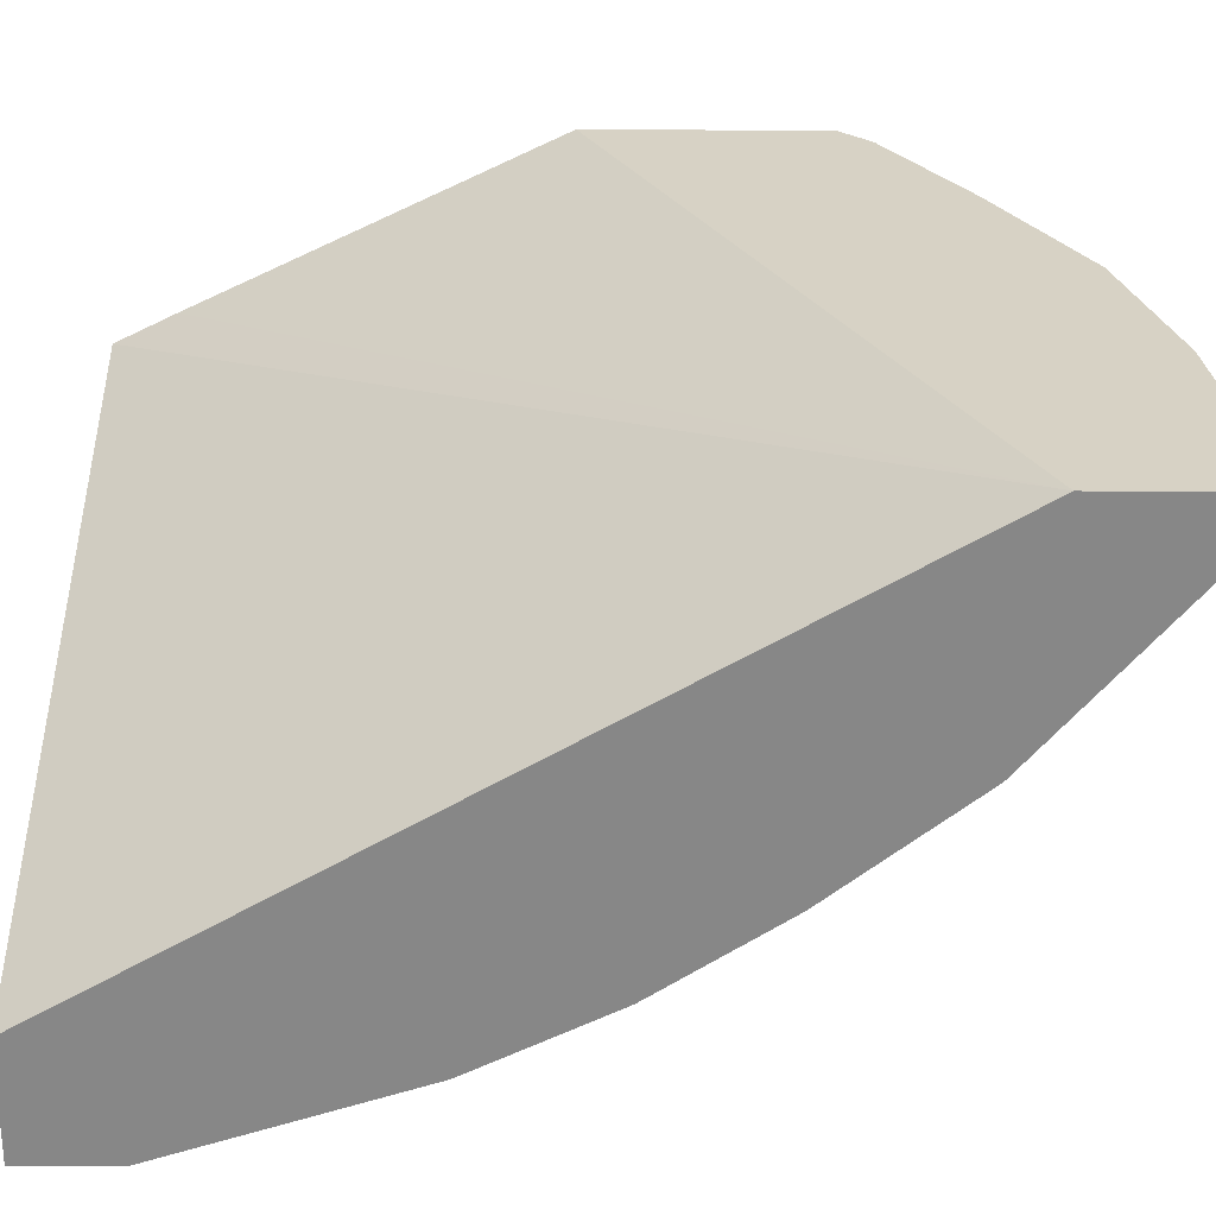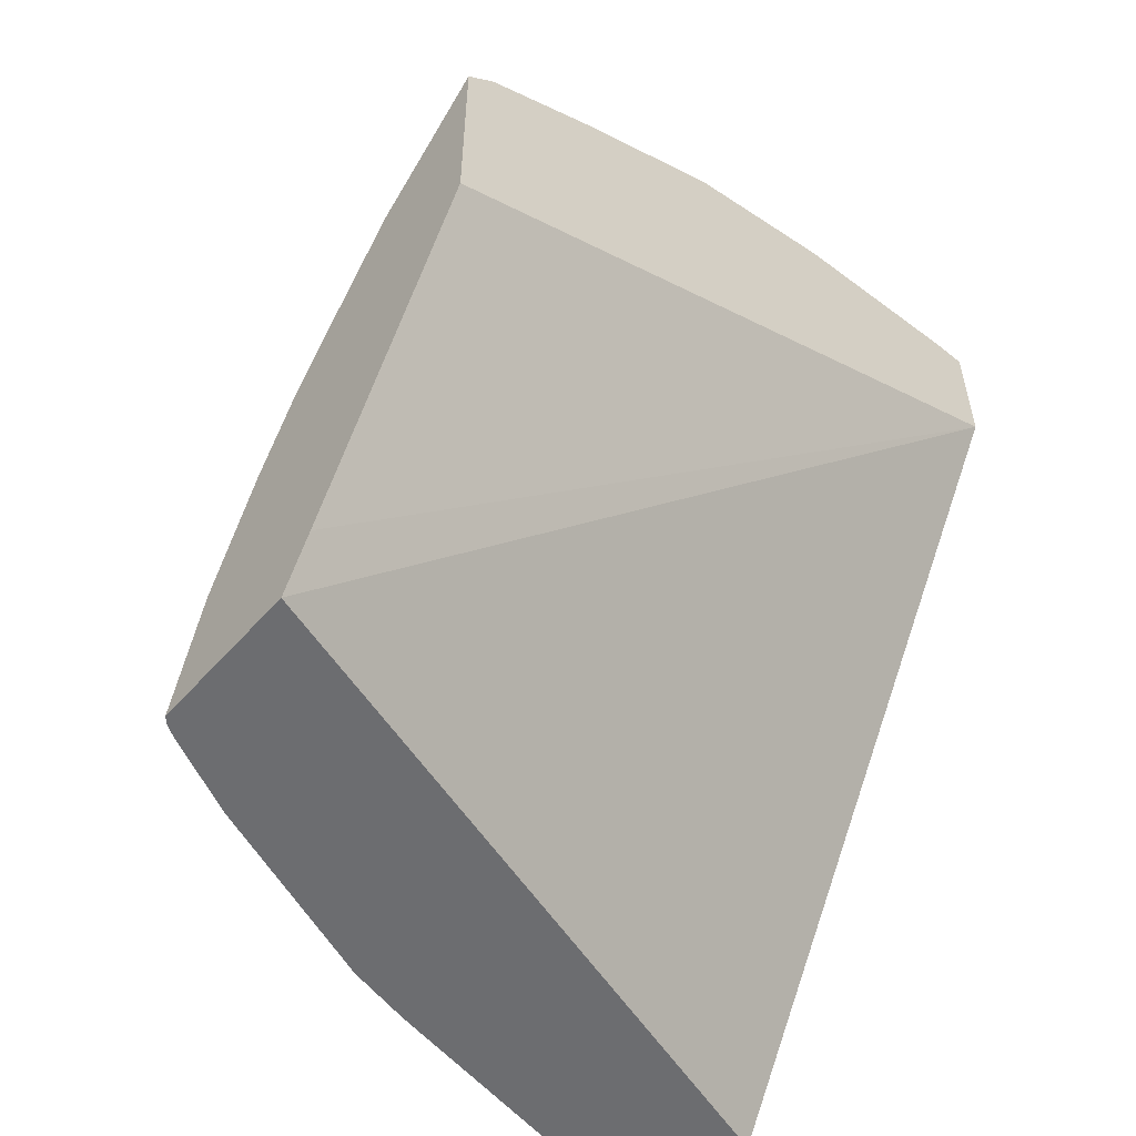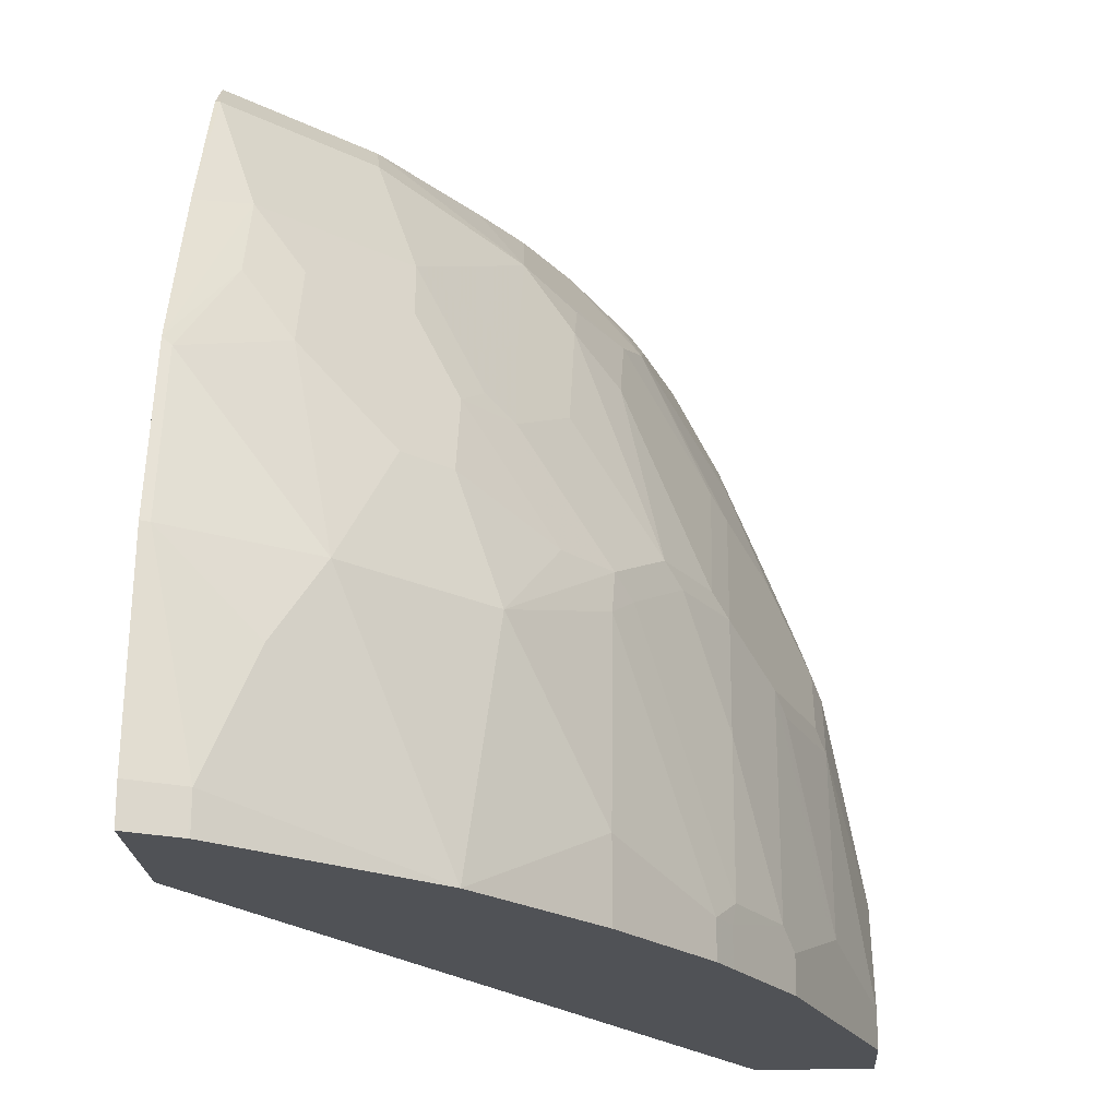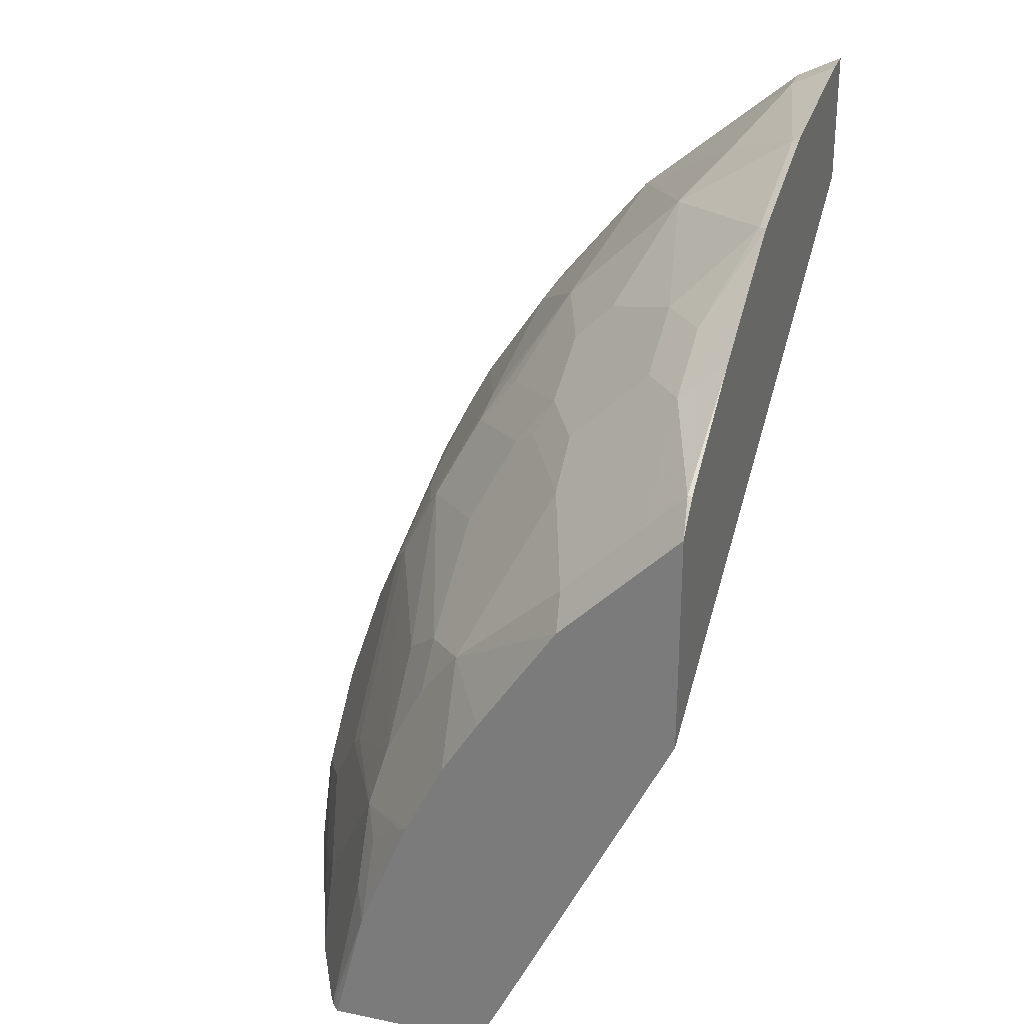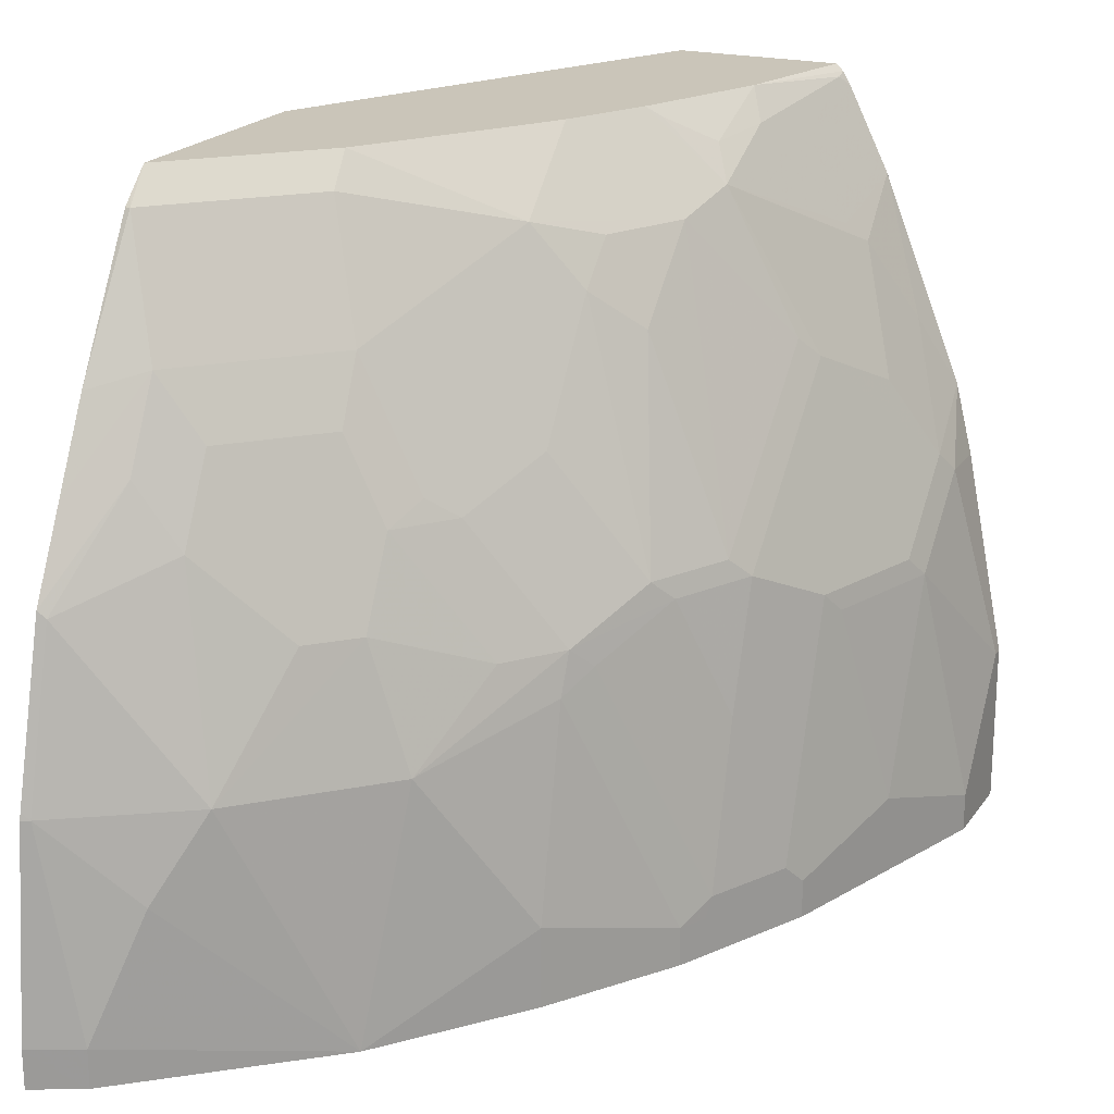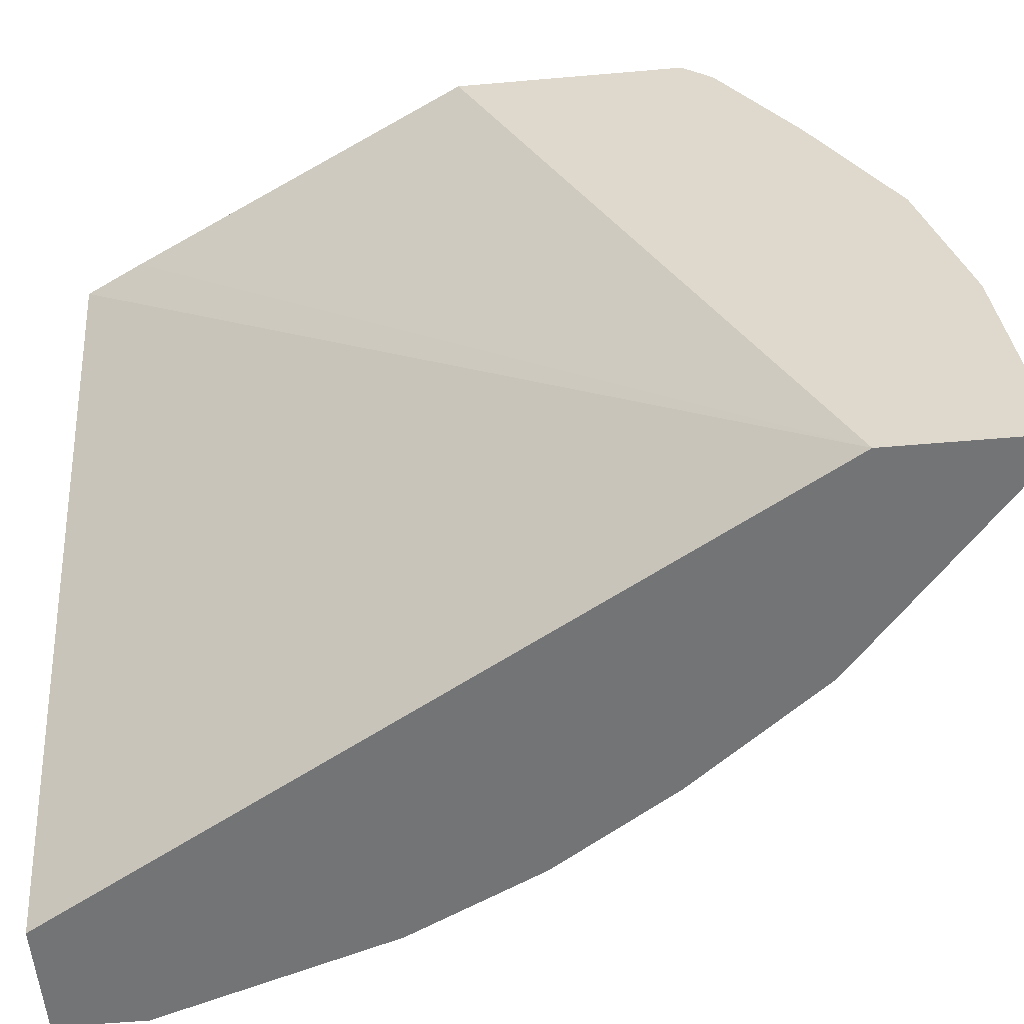
<metadata>
{"format":"obj","ext":"obj","renderer":"f3d","projection":"perspective","resolution":1024,"background":"white","views":[{"elev":-62.5,"azim":89.7,"up":"+Z"},{"elev":-54.0,"azim":49.5,"up":"+Y"},{"elev":-21.1,"azim":-176.4,"up":"+Z"},{"elev":27.7,"azim":17.4,"up":"+Y"},{"elev":20.7,"azim":-154.8,"up":"+Z"},{"elev":-56.1,"azim":95.2,"up":"+Z"}]}
</metadata>
<code>
v -0.4019 0.09461 0.3642
v -0.4019 0.1051 0.3539
v -0.4042 0.1097 0.3492
v -0.4241 0.0898 0.3492
v -0.4416 0.0549 0.3642
v -0.4019 -0.01776 0.3642
v -0.4019 0.1097 0.3492
v -0.4019 0.1475 0.2828
v -0.4241 0.1297 0.2894
v -0.464 0.04987 0.3492
v -0.4615 0.03496 0.3642
v -0.4019 0.1483 0.00137
v -0.4878 -0.1946 0.3642
v -0.4019 0.1674 0.2429
v -0.4019 0.1874 0.203
v -0.4241 0.1497 0.2494
v -0.4457 0.1264 0.2594
v -0.4657 0.1064 0.2594
v -0.464 0.0898 0.2894
v -0.484 0.06981 0.2894
v -0.5239 -0.009955 0.3293
v -0.5014 -0.02487 0.3642
v -0.4019 0.2182 0.00137
v -0.5028 -0.2247 0.3642
v -0.6213 -0.2247 0.00137
v -0.4019 0.1882 0.1995
v -0.4058 0.1863 0.1995
v -0.4457 0.1463 0.2195
v -0.4857 0.1264 0.1797
v -0.5056 0.1064 0.1797
v -0.4857 0.08646 0.2594
v -0.504 0.06981 0.2494
v -0.5239 0.02993 0.2694
v -0.5339 -0.009955 0.3093
v -0.5463 -0.01993 0.2993
v -0.5463 -0.03991 0.3193
v -0.5663 -0.07979 0.3193
v -0.5339 -0.0299 0.3293
v -0.5252 -0.06479 0.3642
v -0.5202 -0.05491 0.3642
v -0.4249 0.2067 0.00137
v -0.4019 0.2182 0.01998
v -0.5826 -0.2247 0.3642
v -0.6786 -0.2247 0.00137
v -0.4019 0.2074 0.1232
v -0.4058 0.2062 0.1198
v -0.4657 0.1663 0.1198
v -0.5056 0.08646 0.2195
v -0.5256 0.1064 0.1198
v -0.5455 0.06652 0.1597
v -0.5139 0.06981 0.2295
v -0.5264 0.05984 0.2195
v -0.5339 0.02993 0.2494
v -0.5463 0.01996 0.2395
v -0.5863 -2.757e-05 0.1797
v -0.5663 -0.03991 0.2794
v -0.6062 -0.1197 0.2594
v -0.5738 -0.1098 0.3293
v -0.5402 -0.09484 0.3642
v -0.6062 -0.03991 0.1797
v -0.4258 0.2062 0.00137
v -0.4258 0.2062 0.01998
v -0.4019 0.2082 0.1198
v -0.586 -0.2247 0.3609
v -0.5801 -0.2146 0.3642
v -0.6786 -0.2247 0.07986
v -0.6786 -0.1796 0.00137
v -0.4457 0.1863 0.07986
v -0.5125 0.1326 0.00137
v -0.5655 0.06652 0.03994
v -0.5655 0.04653 0.1397
v -0.5663 0.0399 0.1597
v -0.5937 -0.009955 0.1697
v -0.6137 -0.1297 0.2494
v -0.5655 -0.1197 0.3459
v -0.5463 -0.09978 0.3592
v -0.6137 -0.1896 0.2894
v -0.6062 -0.1796 0.2993
v -0.5863 -0.1796 0.3393
v -0.5738 -0.1497 0.3492
v -0.5663 -0.1596 0.3642
v -0.6137 -0.04988 0.1697
v -0.5863 -0.2195 0.3592
v -0.5901 -0.2247 0.3541
v -0.6586 -0.2247 0.1797
v -0.6786 -0.2195 0.07986
v -0.6786 -0.1796 0.01998
v -0.6387 -0.05985 0.00137
v -0.5655 0.06652 0.00137
v -0.6054 0.006649 0.01998
v -0.5738 0.02993 0.1497
v -0.6137 -0.0299 0.1098
v -0.6536 -0.1696 0.1697
v -0.6536 -0.1896 0.1896
v -0.6337 -0.1696 0.2295
v -0.6337 -0.2095 0.2494
v -0.6101 -0.2247 0.3142
v -0.6062 -0.2195 0.3193
v -0.6337 -0.08981 0.1497
v -0.6524 -0.2247 0.2047
v -0.6586 -0.1996 0.1797
v -0.6586 -0.1796 0.1597
v -0.6586 -0.1596 0.1397
v -0.6586 -0.1197 0.03994
v -0.6387 -0.05985 0.01998
v -0.6316 -0.04563 0.00137
v -0.6054 0.006649 0.00137
v -0.612 -0.006617 0.01998
v -0.6137 -0.009955 0.02996
v -0.6337 -0.04988 0.02996
v -0.6337 -0.06982 0.08984
v -0.6536 -0.1497 0.1497
v -0.65 -0.2247 0.2144
v -0.6536 -0.1098 0.04992
v -0.6387 -0.09978 0.1397
v -0.612 -0.006617 0.00137
f 59 76 81
f 61 69 62
f 60 73 82
f 58 80 75
f 58 76 59
f 58 79 83
f 58 78 79
f 58 77 78
f 58 74 77
f 58 83 80
f 62 69 68
f 71 90 109
f 64 81 83
f 64 83 84
f 66 85 101
f 66 101 86
f 67 87 104
f 67 104 105
f 67 105 88
f 69 89 70
f 70 89 107
f 70 107 90
f 70 90 71
f 58 75 76
f 64 65 81
f 57 82 74
f 48 50 52
f 57 74 58
f 71 109 91
f 41 61 62
f 41 62 42
f 42 62 63
f 43 65 64
f 44 66 86
f 44 86 87
f 44 87 67
f 45 63 46
f 46 63 62
f 46 62 68
f 46 68 47
f 47 68 69
f 47 69 49
f 48 52 51
f 49 69 70
f 49 70 71
f 49 71 72
f 49 72 50
f 50 72 52
f 52 72 55
f 52 55 54
f 52 54 53
f 55 73 60
f 55 72 73
f 57 60 82
f 71 91 72
f 87 103 104
f 73 91 109
f 90 116 108
f 90 108 109
f 92 110 111
f 92 109 110
f 93 112 103
f 93 103 102
f 93 102 94
f 94 102 101
f 94 101 113
f 94 113 96
f 96 113 97
f 99 111 114
f 99 114 104
f 99 104 115
f 99 115 103
f 99 103 112
f 100 113 101
f 103 115 104
f 104 114 110
f 104 110 105
f 105 110 106
f 106 110 108
f 106 108 116
f 108 110 109
f 110 114 111
f 90 107 116
f 72 91 73
f 88 105 106
f 86 103 87
f 73 109 92
f 73 92 82
f 74 82 93
f 74 93 94
f 74 94 95
f 74 95 77
f 75 80 81
f 75 81 76
f 77 95 94
f 77 94 96
f 77 96 97
f 77 97 78
f 78 97 98
f 78 98 83
f 78 83 79
f 80 83 81
f 82 92 111
f 82 111 99
f 82 99 112
f 82 112 93
f 83 98 97
f 83 97 84
f 85 100 101
f 86 101 102
f 86 102 103
f 38 59 39
f 37 60 57
f 55 60 56
f 37 59 38
f 4 9 19
f 4 19 10
f 4 10 11
f 4 11 5
f 6 13 12
f 8 14 9
f 9 14 15
f 9 15 16
f 9 16 28
f 9 28 17
f 9 17 18
f 9 18 19
f 10 20 21
f 10 21 11
f 10 19 20
f 11 21 22
f 12 13 24
f 12 24 25
f 12 25 44
f 12 44 67
f 12 67 88
f 12 88 106
f 12 106 116
f 12 116 107
f 12 107 89
f 3 9 4
f 12 89 69
f 3 8 9
f 2 7 3
f 1 2 3
f 1 3 4
f 37 56 60
f 1 5 11
f 1 11 22
f 1 22 40
f 1 40 39
f 1 39 59
f 1 59 81
f 1 81 65
f 1 65 43
f 1 43 24
f 1 24 13
f 1 13 6
f 1 6 12
f 1 12 23
f 1 23 42
f 1 42 63
f 1 63 45
f 1 45 26
f 1 26 15
f 1 15 14
f 1 14 8
f 1 8 7
f 1 7 2
f 3 7 8
f 12 69 61
f 1 4 5
f 12 41 23
f 24 100 85
f 24 85 66
f 24 66 44
f 24 44 25
f 26 45 27
f 27 45 46
f 27 46 47
f 27 47 28
f 28 47 29
f 29 47 30
f 30 48 31
f 30 47 49
f 30 49 50
f 30 50 48
f 32 51 52
f 32 52 33
f 32 48 51
f 34 53 54
f 34 54 35
f 35 54 55
f 35 55 56
f 35 56 37
f 35 37 36
f 37 58 59
f 12 61 41
f 24 113 100
f 24 97 113
f 37 57 58
f 24 64 84
f 24 84 97
f 15 27 16
f 16 27 28
f 17 29 30
f 17 30 18
f 17 28 29
f 18 30 31
f 18 31 20
f 18 20 19
f 20 32 33
f 20 33 21
f 20 31 48
f 20 48 32
f 15 26 27
f 21 52 53
f 21 33 52
f 23 41 42
f 21 40 22
f 21 39 40
f 21 38 39
f 24 43 64
f 21 36 37
f 21 35 36
f 21 34 35
f 21 53 34
f 21 37 38

</code>
